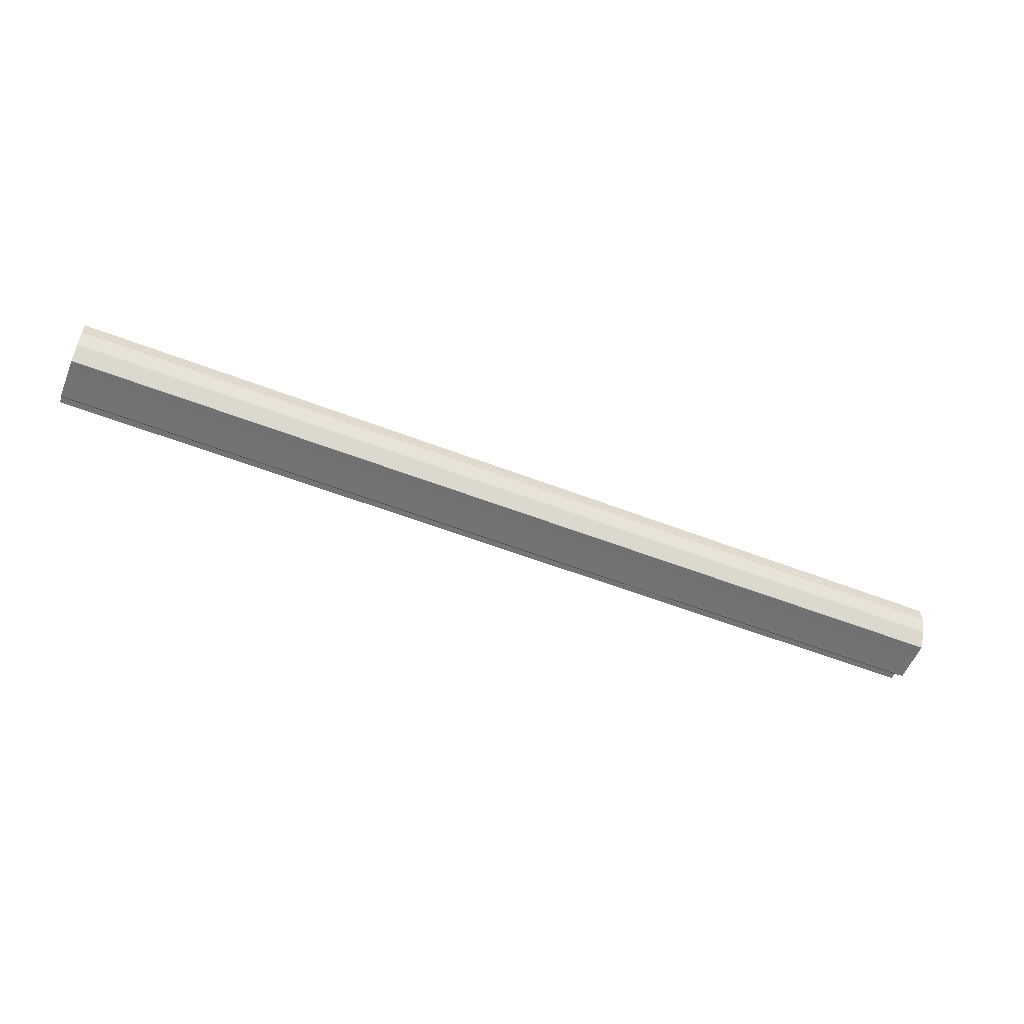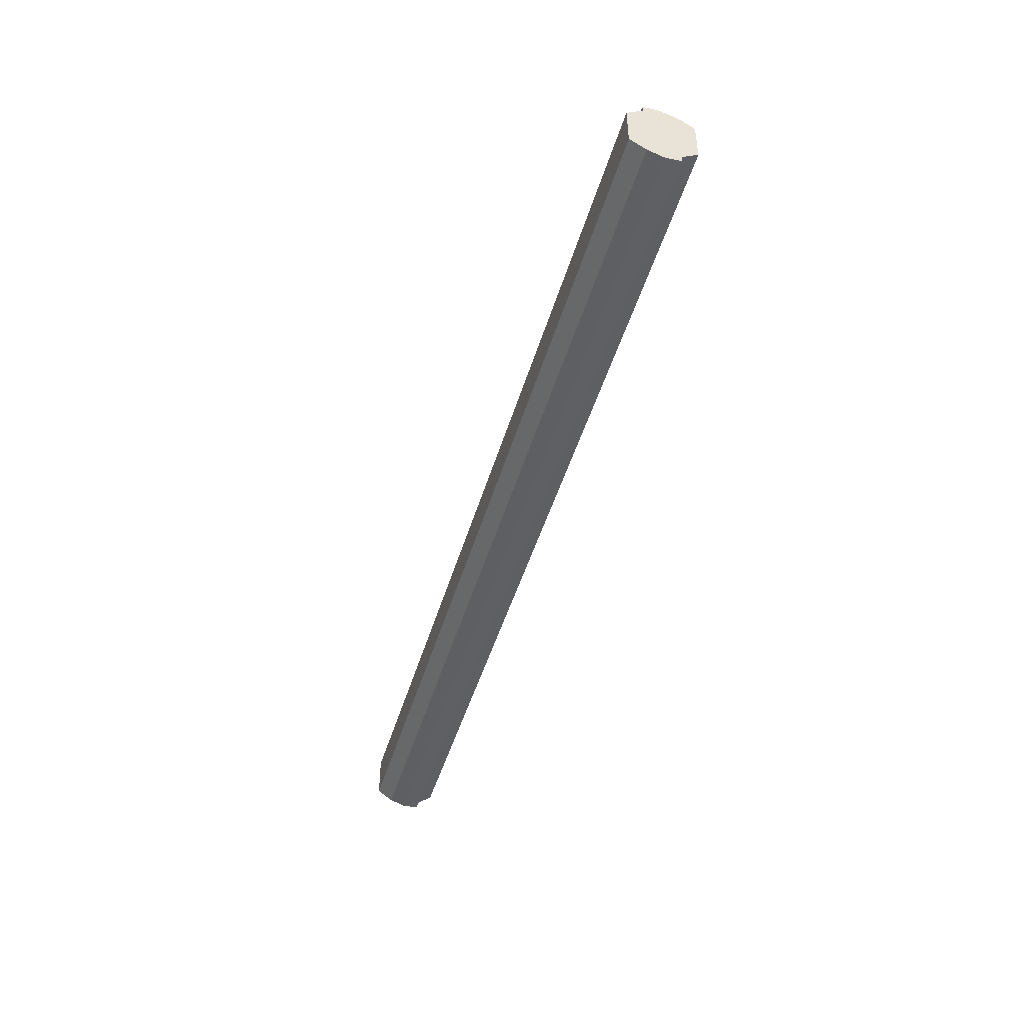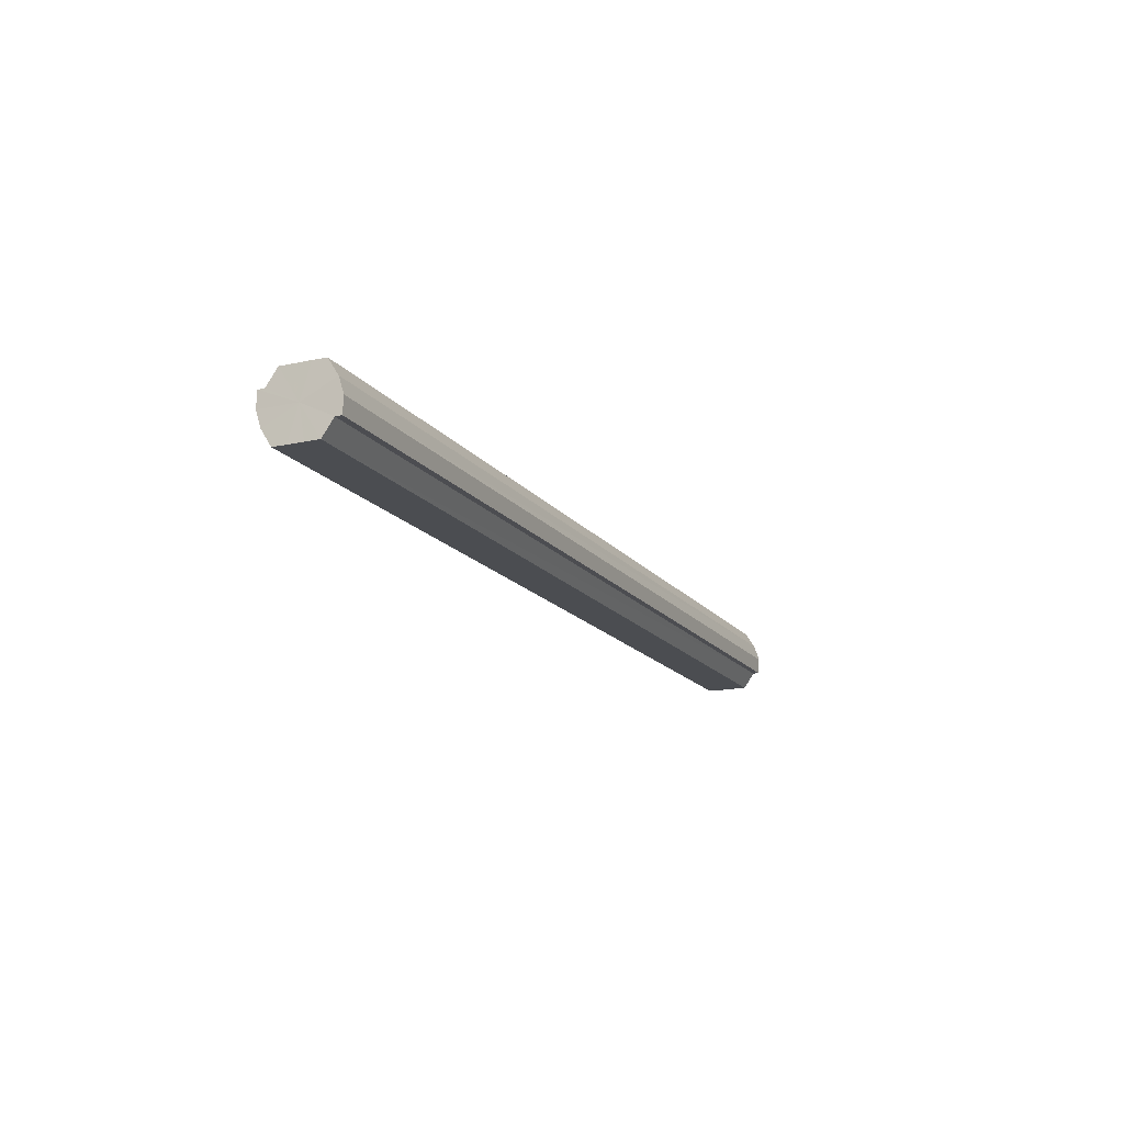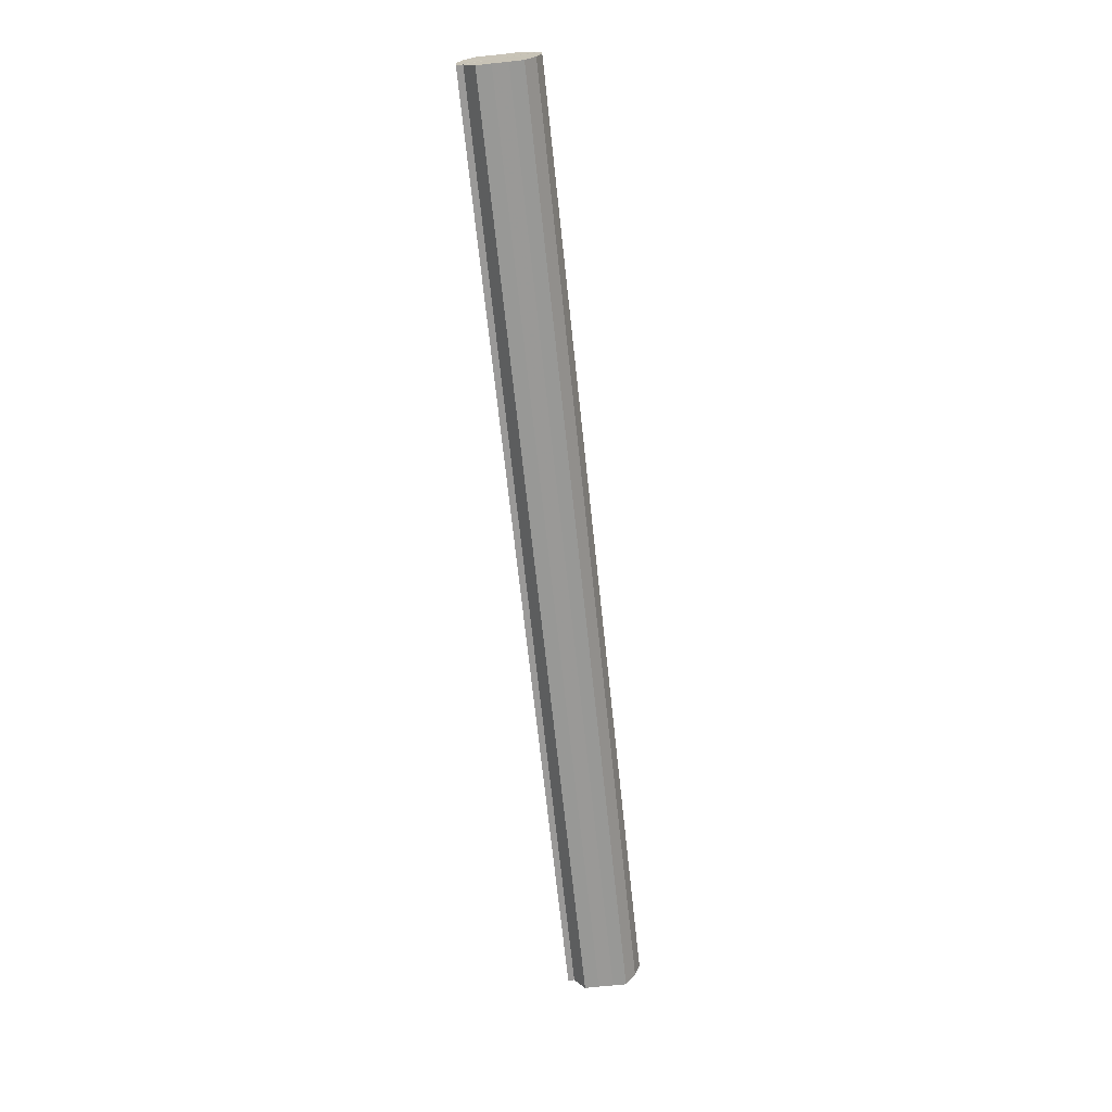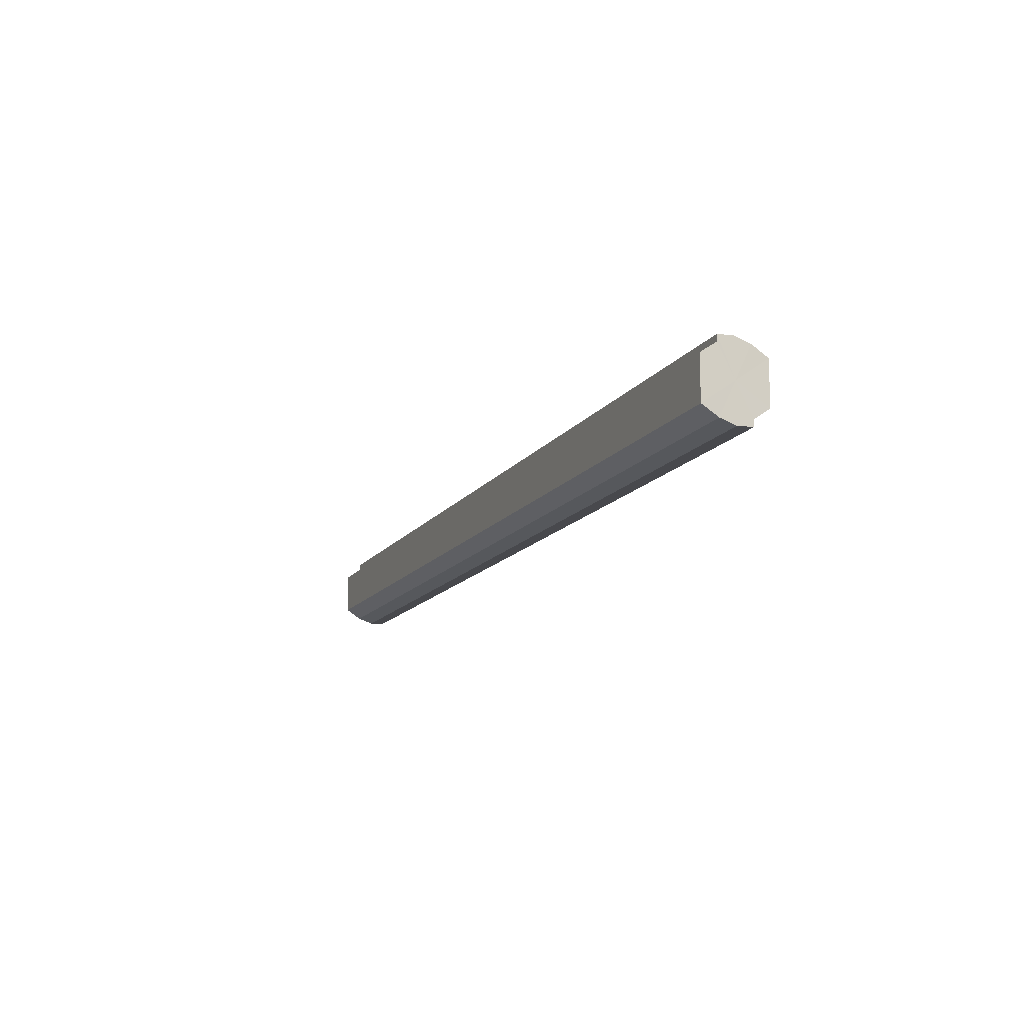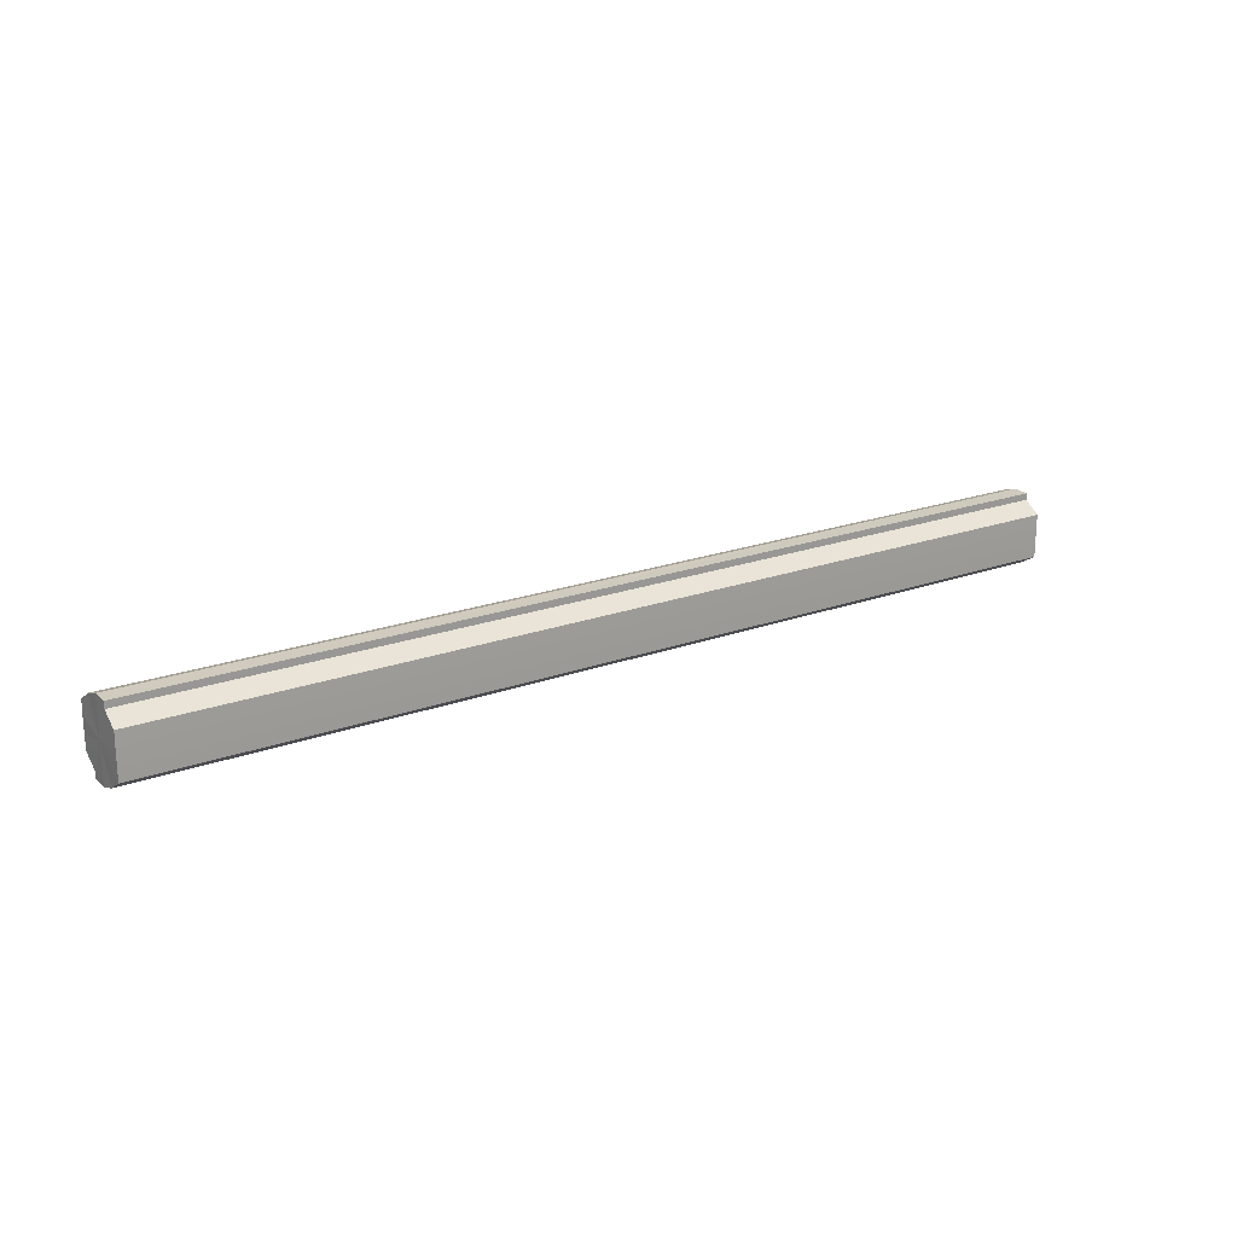
<metadata>
{"format":"obj","ext":"obj","renderer":"f3d","projection":"perspective","resolution":1024,"background":"white","views":[{"elev":-55.7,"azim":-22.2,"up":"+Y"},{"elev":-46.6,"azim":-106.1,"up":"+Z"},{"elev":-16.0,"azim":114.4,"up":"+Y"},{"elev":-68.7,"azim":-83.9,"up":"+Y"},{"elev":-14.1,"azim":-112.5,"up":"+Z"},{"elev":20.0,"azim":145.5,"up":"+Z"}]}
</metadata>
<code>
o 24730
v 2228 1873 13.55
v 2228 1873 13.54
v 2227 1873 13.55
v 2228 1873 13.54
v 2227 1873 13.54
v 2228 1873 13.54
v 2227 1873 13.54
v 2228 1873 13.53
v 2227 1873 13.54
v 2228 1873 13.52
v 2227 1873 13.53
v 2228 1873 13.54
v 2227 1873 13.54
v 2228 1873 13.51
v 2227 1873 13.52
v 2228 1873 13.5
v 2227 1873 13.51
v 2228 1873 13.53
v 2227 1873 13.53
v 2228 1873 13.5
v 2227 1873 13.5
v 2228 1873 13.5
v 2227 1873 13.5
v 2228 1873 13.52
v 2227 1873 13.52
v 2228 1873 13.51
v 2227 1873 13.51
v 2228 1873 13.5
v 2227 1873 13.5
v 2228 1873 13.5
v 2227 1873 13.5
v 2228 1873 13.5
v 2227 1873 13.5
v 2228 1873 13.52
v 2228 1873 13.5
v 2228 1873 13.5
v 2228 1873 13.5
v 2228 1873 13.51
v 2228 1873 13.51
v 2228 1873 13.52
v 2228 1873 13.52
v 2228 1873 13.53
v 2228 1873 13.53
v 2228 1873 13.54
v 2228 1873 13.54
v 2228 1873 13.54
v 2228 1873 13.54
v 2228 1873 13.55
v 2228 1873 13.55
v 2227 1873 13.55
v 2227 1873 13.55
v 2227 1873 13.54
v 2228 1873 13.55
v 2227 1873 13.54
v 2228 1873 13.54
v 2227 1873 13.53
v 2228 1873 13.54
v 2227 1873 13.52
v 2228 1873 13.53
v 2227 1873 13.51
v 2228 1873 13.52
v 2227 1873 13.5
v 2228 1873 13.51
v 2227 1873 13.5
v 2228 1873 13.5
v 2228 1873 13.5
v 2228 1873 13.5
v 2228 1873 13.51
v 2227 1873 13.5
v 2228 1873 13.52
v 2227 1873 13.51
v 2228 1873 13.53
v 2227 1873 13.52
v 2228 1873 13.54
v 2227 1873 13.53
v 2228 1873 13.54
v 2227 1873 13.54
v 2228 1873 13.55
v 2227 1873 13.54
v 2228 1873 13.55
v 2227 1873 13.55
v 2227 1873 13.52
v 2227 1873 13.55
v 2227 1873 13.54
v 2227 1873 13.55
v 2227 1873 13.54
v 2227 1873 13.54
v 2227 1873 13.53
v 2227 1873 13.54
v 2227 1873 13.52
v 2227 1873 13.53
v 2227 1873 13.51
v 2227 1873 13.52
v 2227 1873 13.5
v 2227 1873 13.51
v 2227 1873 13.5
v 2227 1873 13.5
v 2227 1873 13.5
f 1 2 3
f 2 4 5
f 3 6 7
f 4 8 9
f 8 10 11
f 7 12 13
f 10 14 15
f 14 16 17
f 13 18 19
f 16 20 21
f 20 22 23
f 19 24 25
f 25 26 27
f 27 28 29
f 29 30 31
f 31 32 33
f 34 32 35
f 34 36 32
f 34 35 37
f 34 38 36
f 34 37 39
f 34 40 38
f 34 39 41
f 34 42 40
f 34 41 43
f 34 44 42
f 34 43 45
f 34 46 44
f 34 45 47
f 34 48 46
f 34 47 49
f 34 49 48
f 50 49 51
f 52 53 50
f 54 55 52
f 56 57 54
f 58 59 56
f 60 61 58
f 62 63 60
f 64 65 62
f 66 67 64
f 67 68 69
f 68 70 71
f 70 72 73
f 72 74 75
f 74 76 77
f 76 78 79
f 78 80 81
f 82 83 84
f 82 85 83
f 82 84 86
f 82 87 85
f 82 86 88
f 82 89 87
f 82 88 90
f 82 91 89
f 82 90 92
f 82 93 91
f 82 92 94
f 82 95 93
f 82 94 96
f 82 97 95
f 82 96 98
f 82 98 97

</code>
